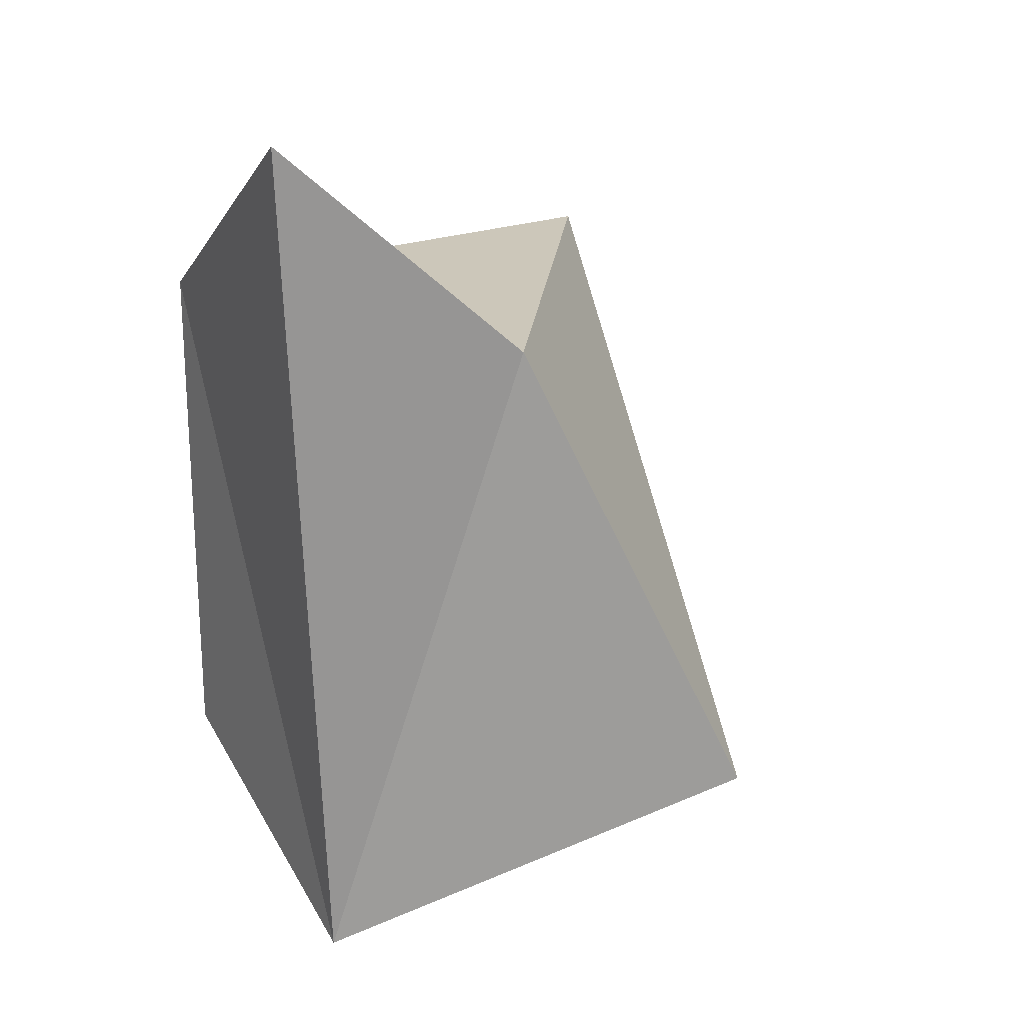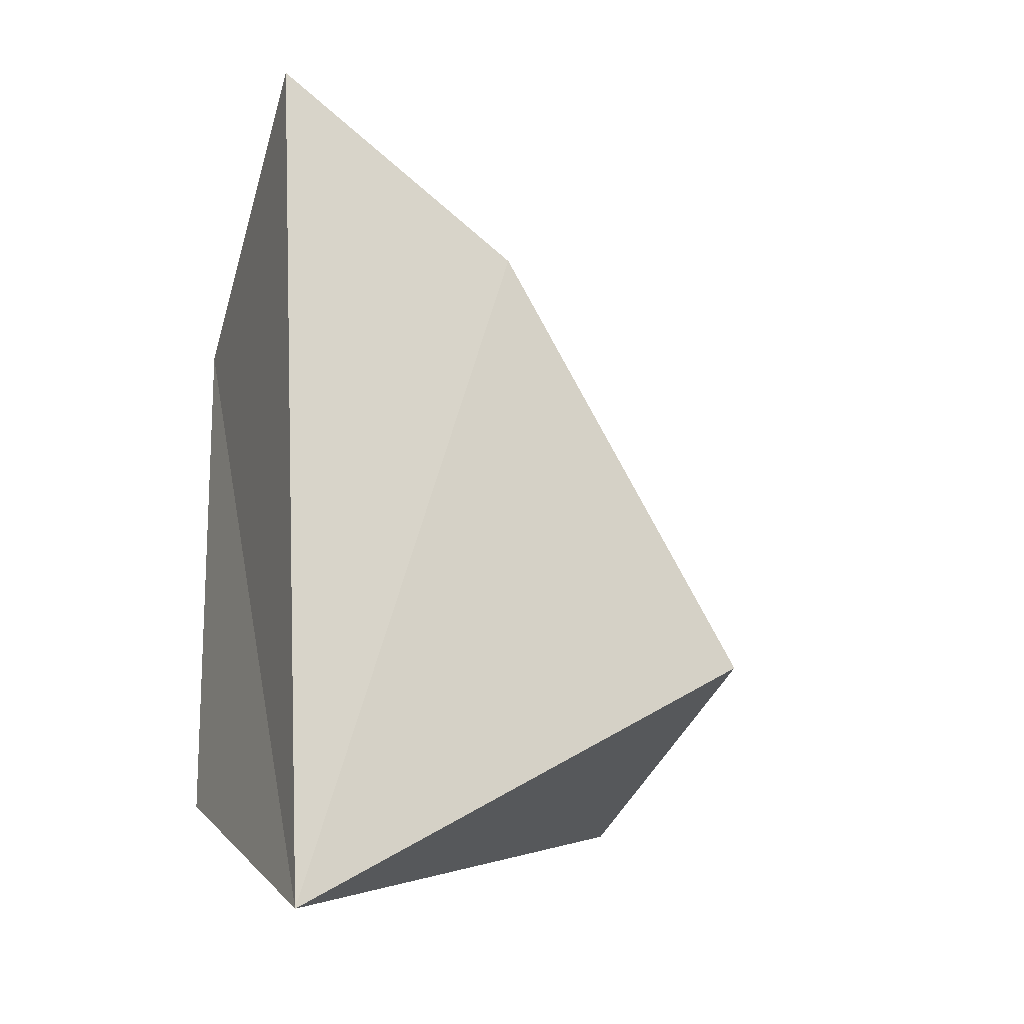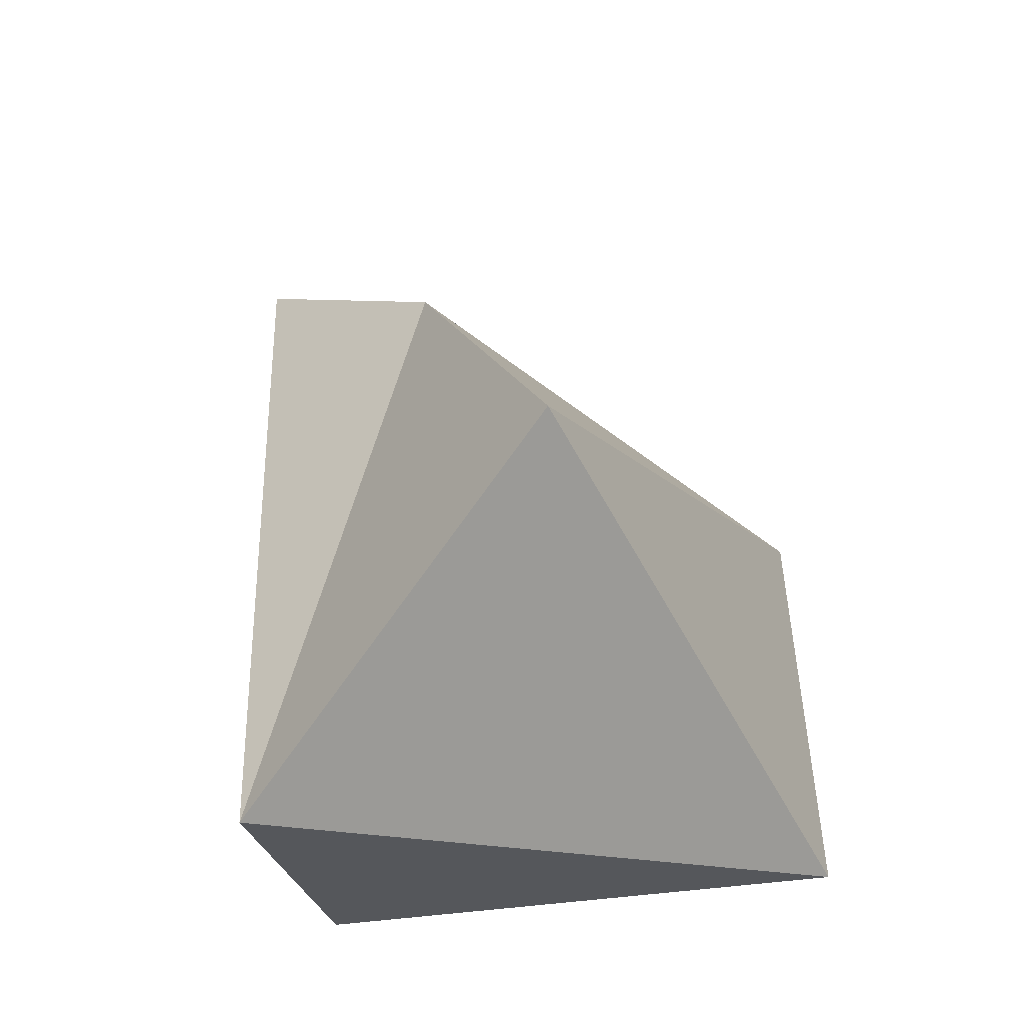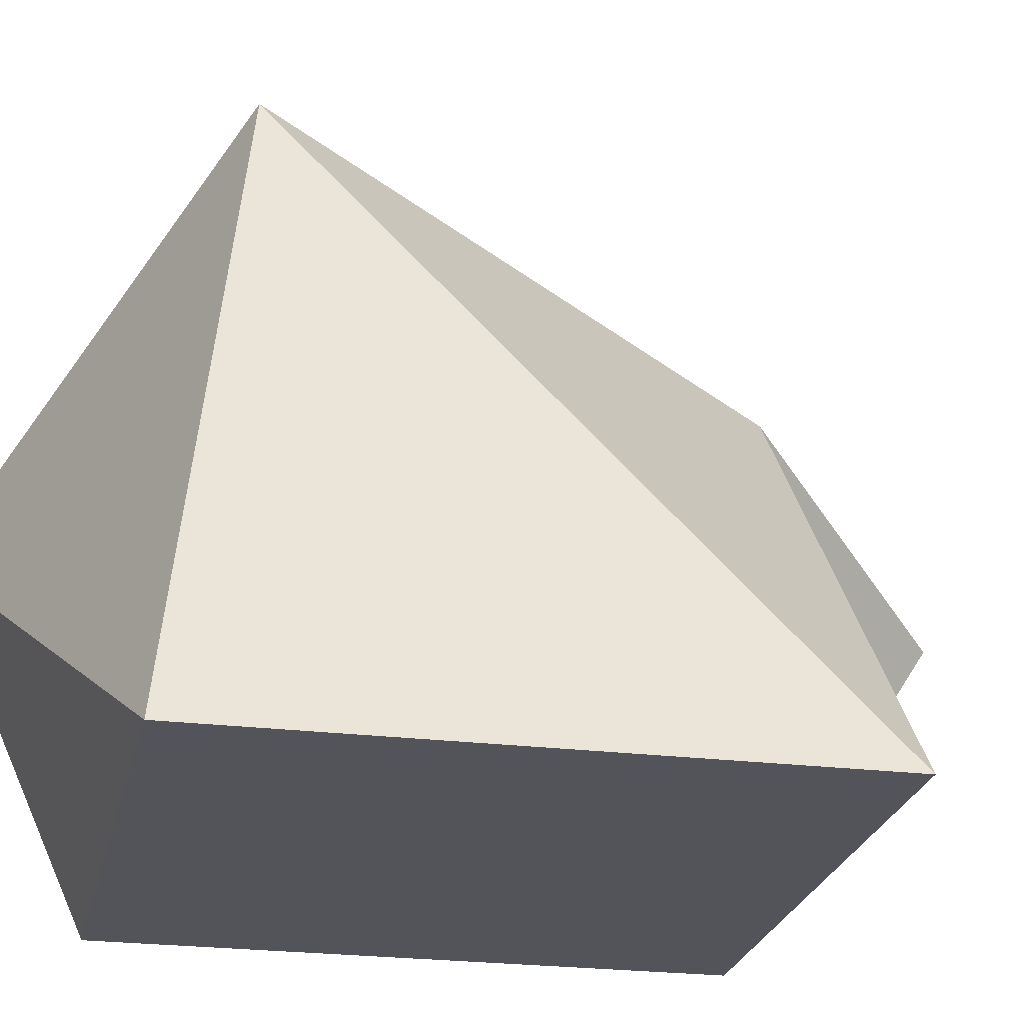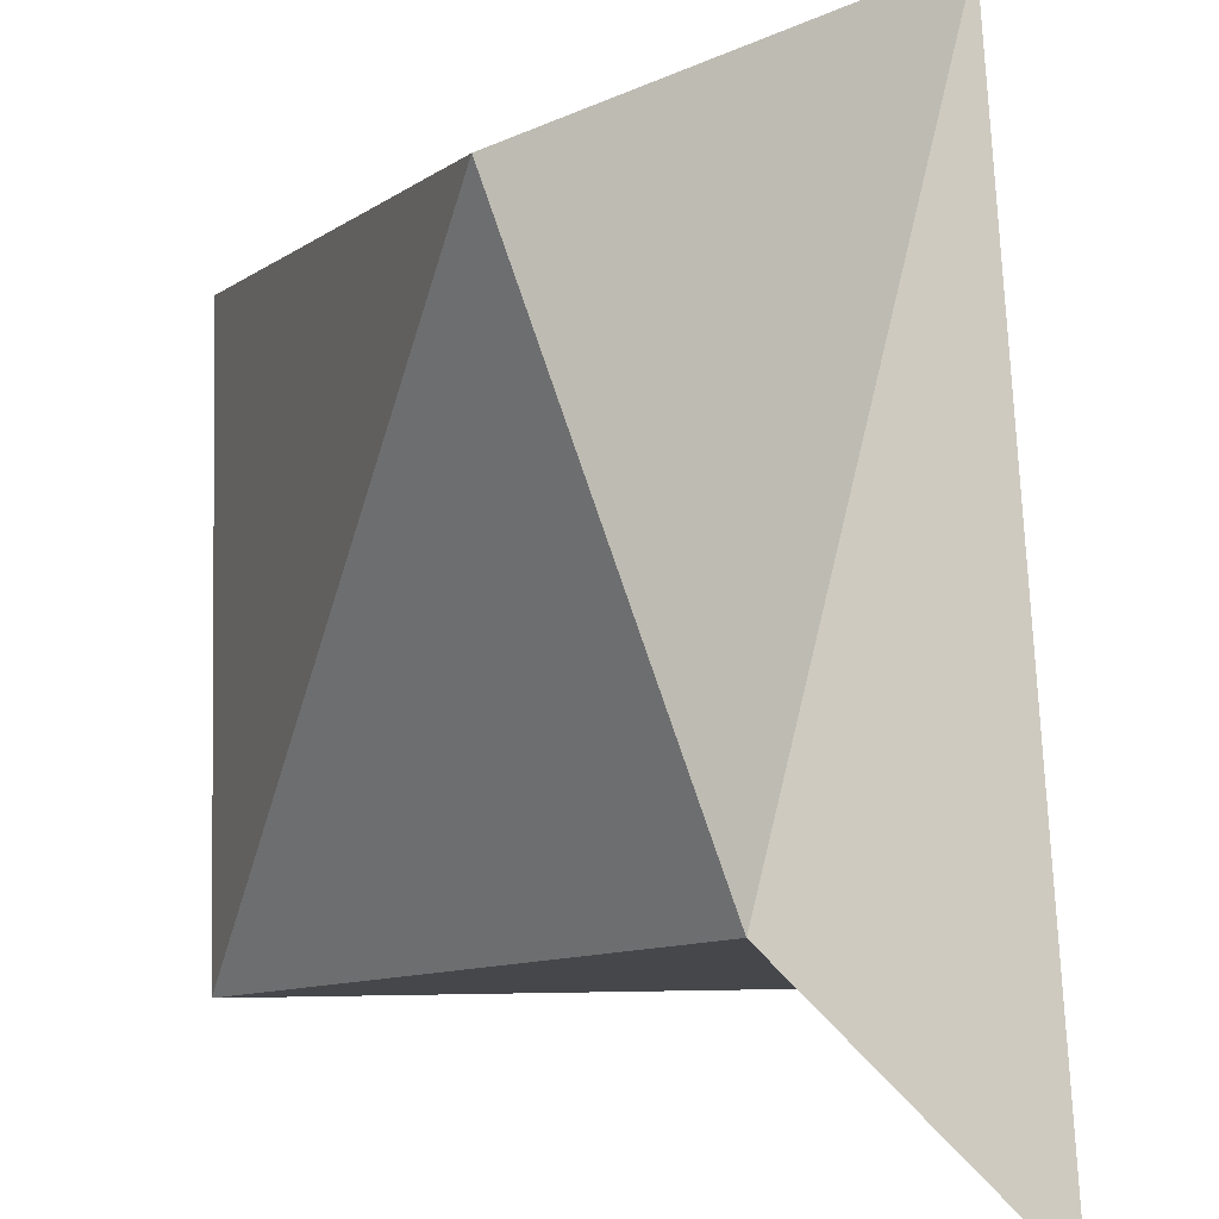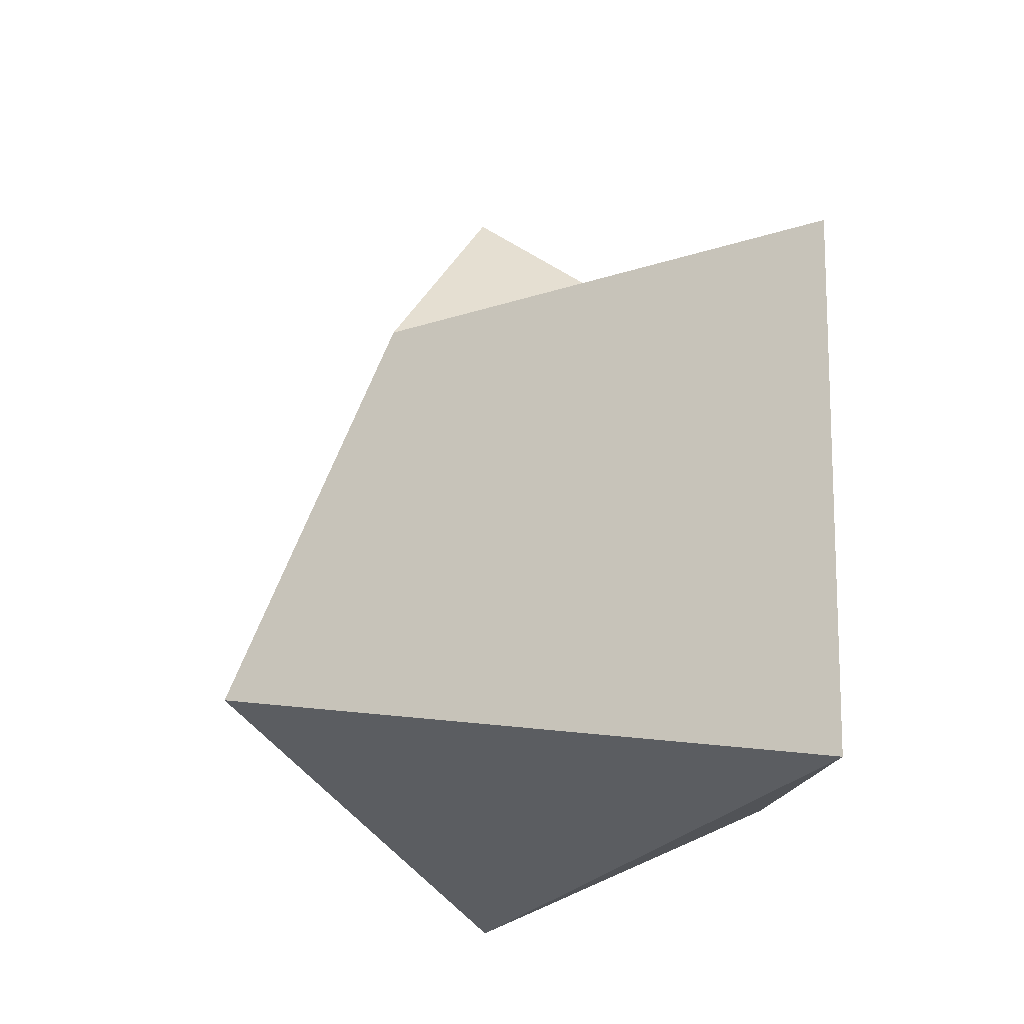
<metadata>
{"format":"obj","ext":"obj","renderer":"f3d","projection":"perspective","resolution":1024,"background":"white","views":[{"elev":21.4,"azim":144.9,"up":"+Z"},{"elev":-15.9,"azim":150.5,"up":"+Z"},{"elev":-50.7,"azim":-171.6,"up":"+Z"},{"elev":-23.7,"azim":-101.8,"up":"+Y"},{"elev":79.6,"azim":-0.9,"up":"+Y"},{"elev":-13.3,"azim":-91.9,"up":"+Z"}]}
</metadata>
<code>
o Cube
v 1.07 0.2111 -1.53
v 1 -1 -1
v 1.218 0.2279 1.801
v 1 -1 1
v -0.1835 1.25 -0.6925
v -1 -1 -1
v 0.4114 0.6289 1.003
v -1 -1 1
f 1 7 3
f 4 7 8
f 8 5 6
f 2 8 6
f 1 4 2
f 6 1 2
f 1 5 7
f 4 3 7
f 8 7 5
f 2 4 8
f 1 3 4
f 6 5 1

</code>
